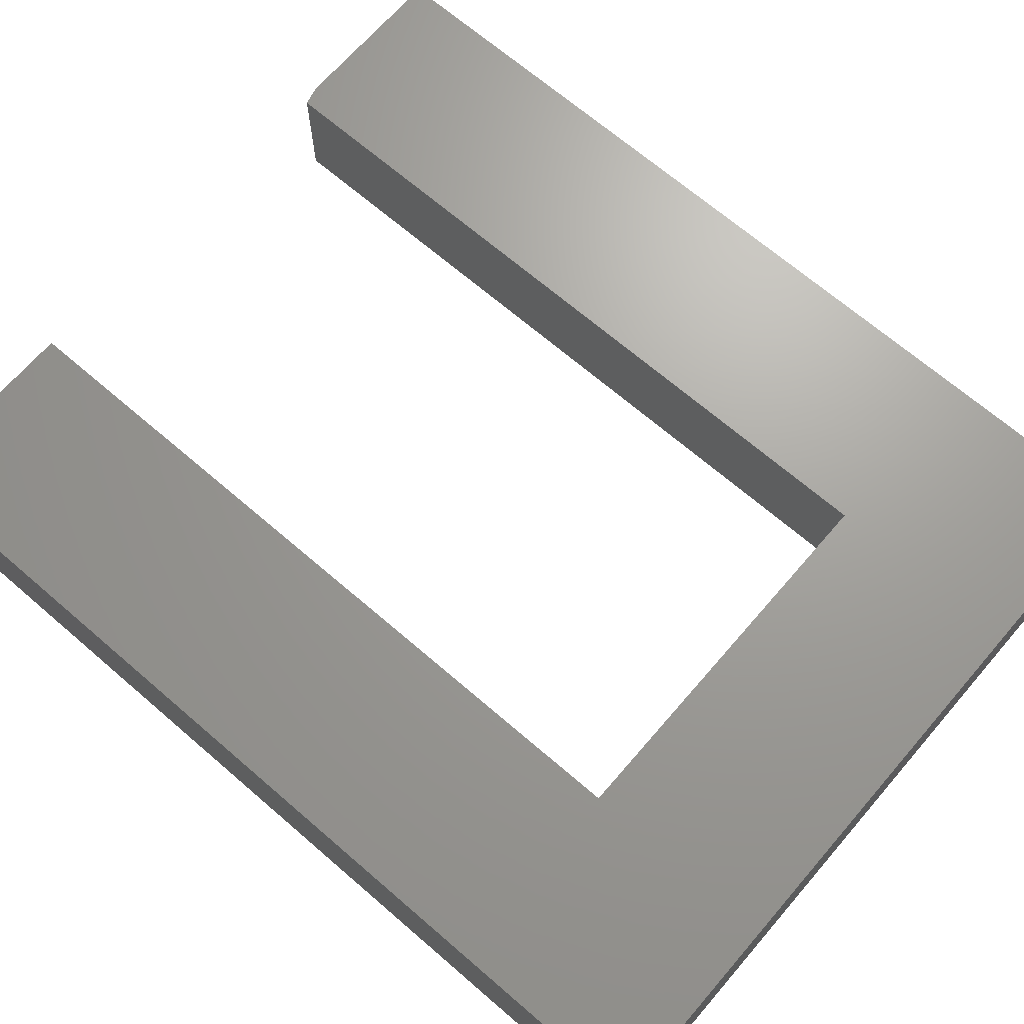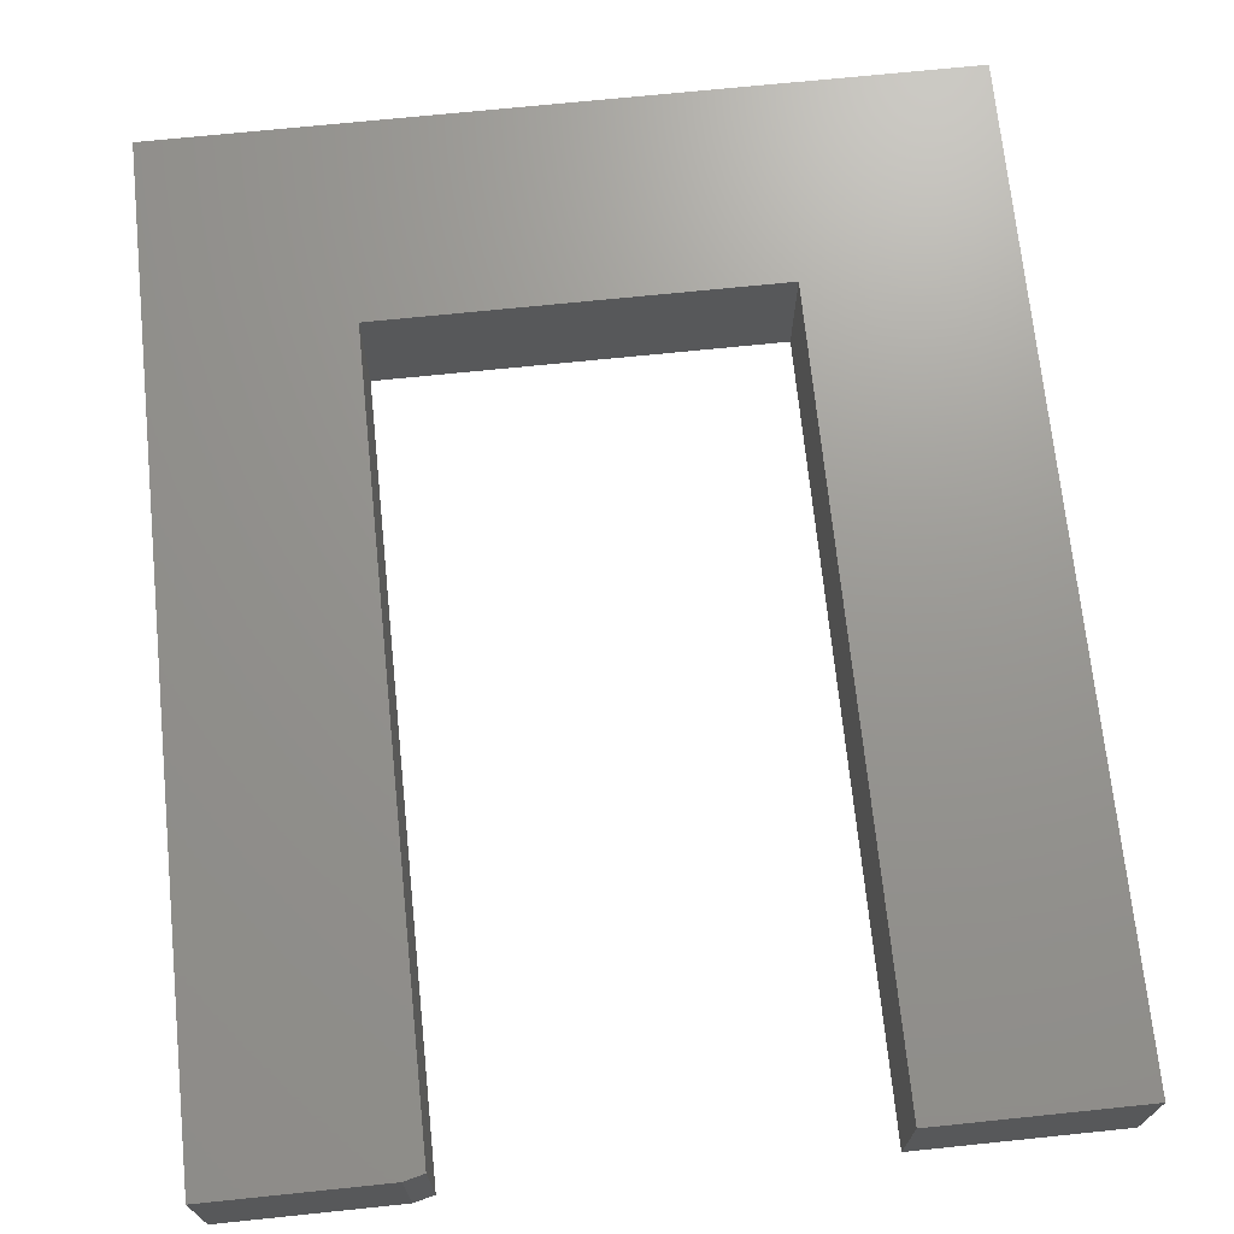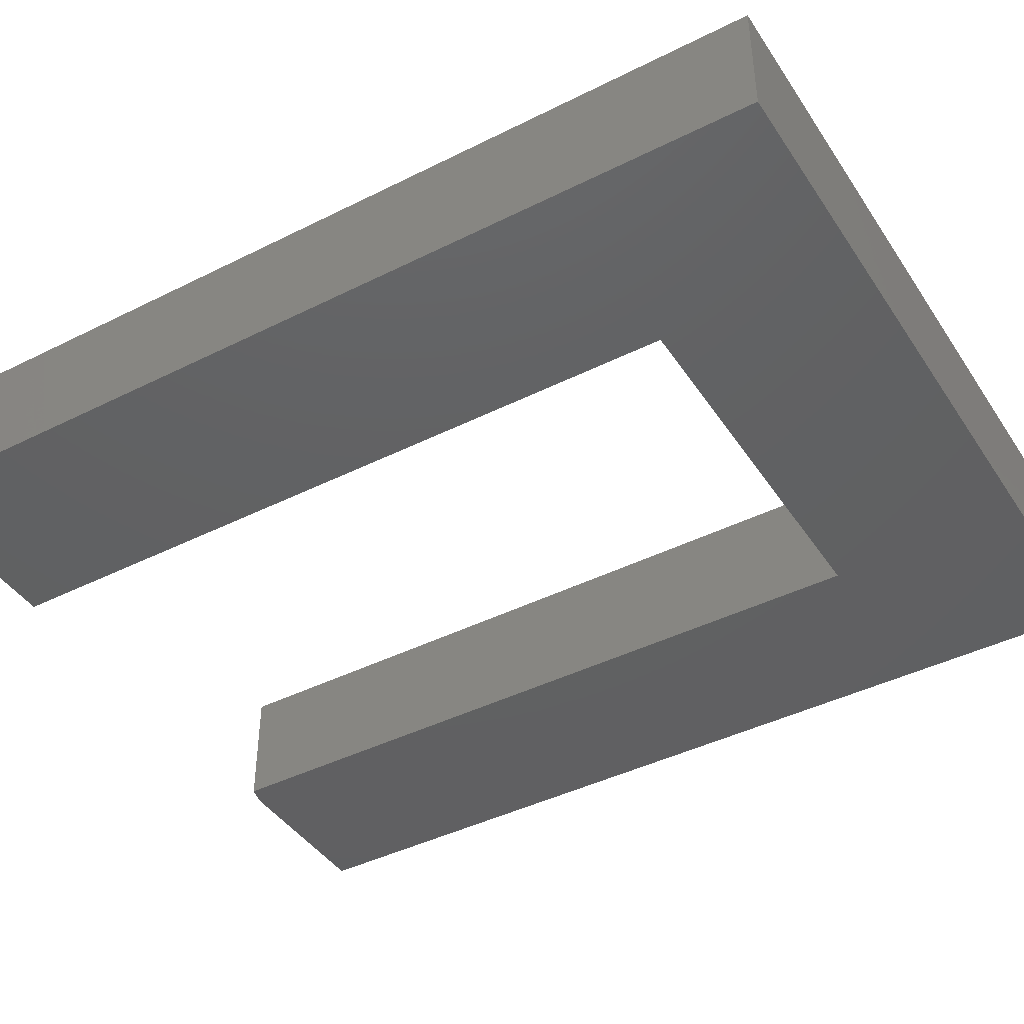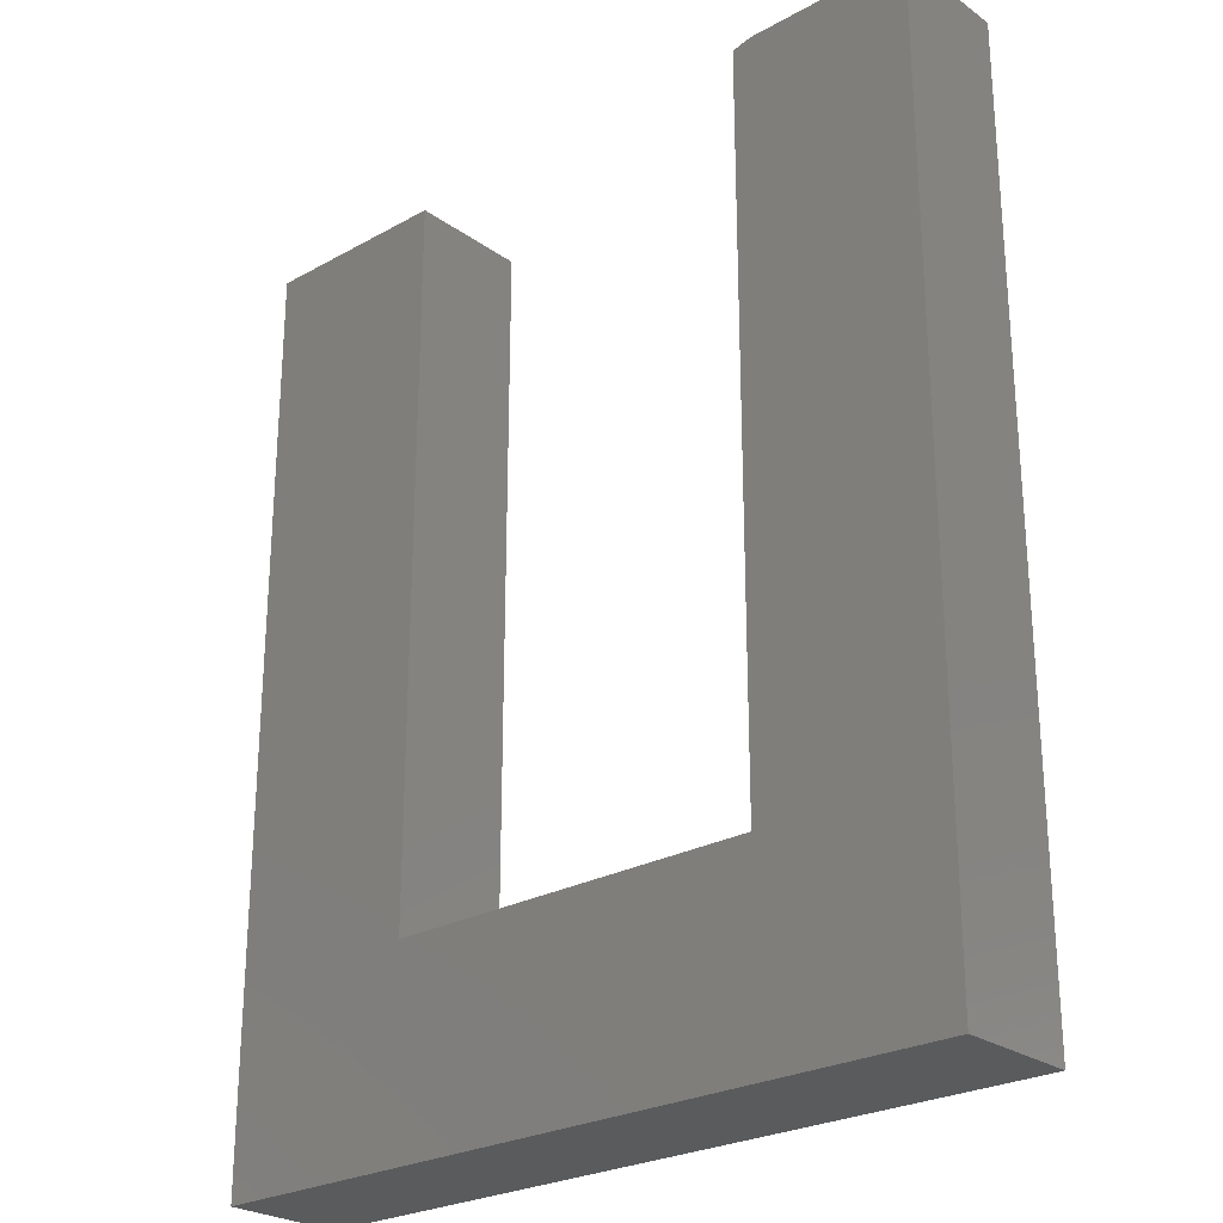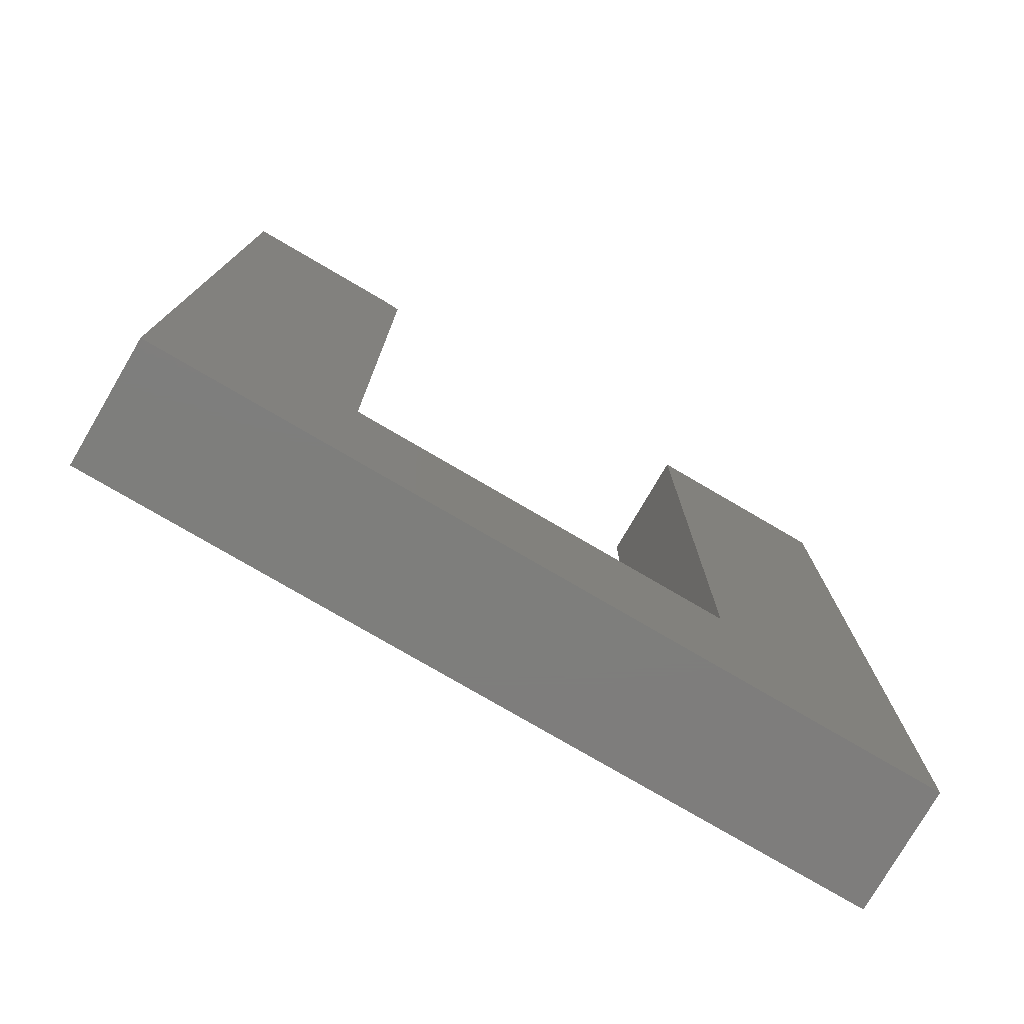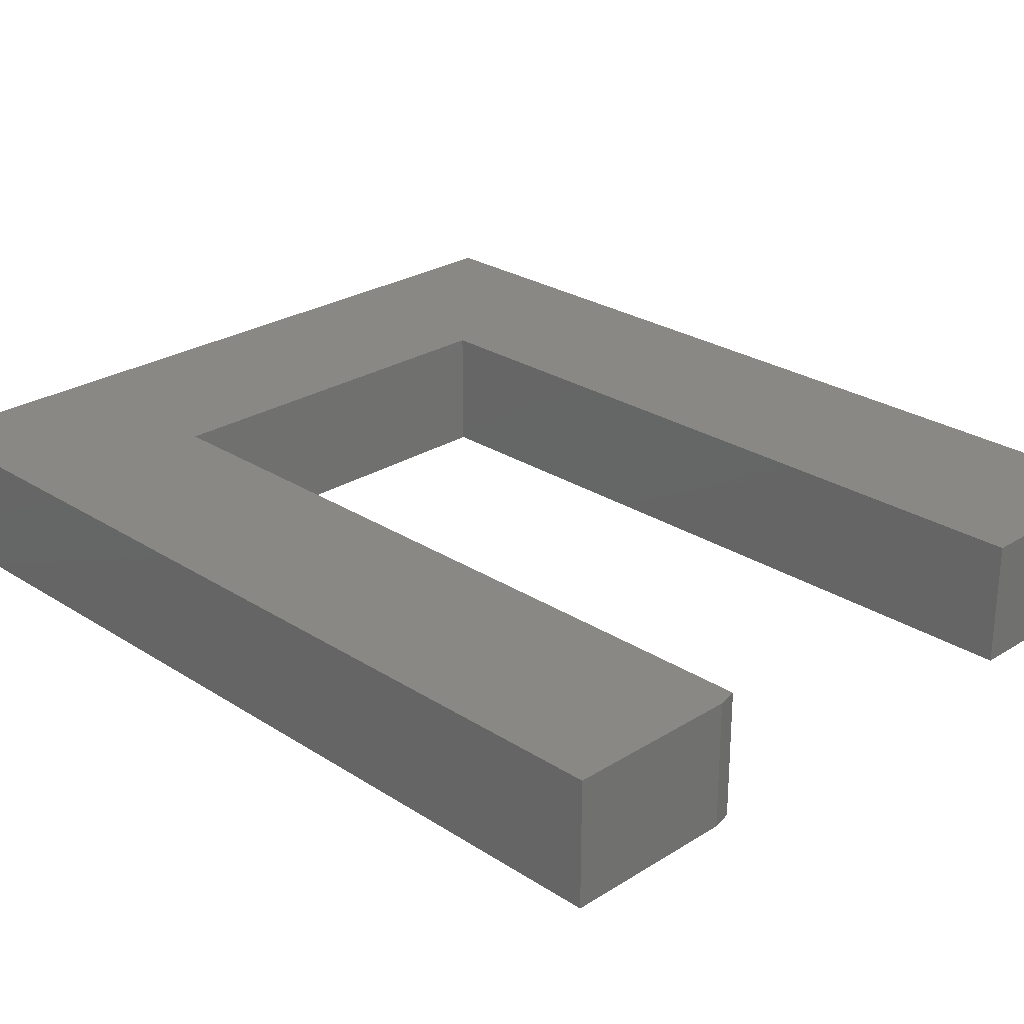
<metadata>
{"format":"stl","ext":"stl","renderer":"f3d","projection":"perspective","resolution":1024,"background":"white","views":[{"elev":68.4,"azim":-49.2,"up":"+Z"},{"elev":70.4,"azim":174.1,"up":"+Z"},{"elev":-42.6,"azim":-59.1,"up":"+Z"},{"elev":-25.6,"azim":41.6,"up":"+Y"},{"elev":-77.7,"azim":149.7,"up":"+Y"},{"elev":26.1,"azim":135.4,"up":"+Z"}]}
</metadata>
<code>
# stl→obj: 18 verts, 32 faces
v -0.3014 0.75 0.1953
v -0.6172 0.75 0.1953
v -0.3014 -0.4342 0.1953
v -0.6172 -0.75 0.1953
v 0.3144 -0.4342 0.1953
v 0.6144 -0.75 0.1953
v 0.3144 0.7422 0.1953
v 0.6144 0.75 0.1953
v 0.3456 0.75 0.1953
v 0.3456 0.75 0
v 0.6144 0.75 0
v 0.3144 0.7422 0
v 0.6144 -0.75 0
v 0.3144 -0.4342 0
v -0.6172 -0.75 0
v -0.3014 -0.4342 0
v -0.6172 0.75 0
v -0.3014 0.75 0
f 1 2 3
f 3 2 4
f 3 4 5
f 5 4 6
f 5 6 7
f 7 6 8
f 7 8 9
f 10 11 12
f 12 11 13
f 12 13 14
f 14 13 15
f 14 15 16
f 16 15 17
f 16 17 18
f 7 12 5
f 5 12 14
f 8 11 9
f 9 11 10
f 9 10 7
f 7 10 12
f 2 17 4
f 4 17 15
f 1 18 2
f 2 18 17
f 3 16 1
f 1 16 18
f 5 14 3
f 3 14 16
f 6 13 8
f 8 13 11
f 4 15 6
f 6 15 13

</code>
